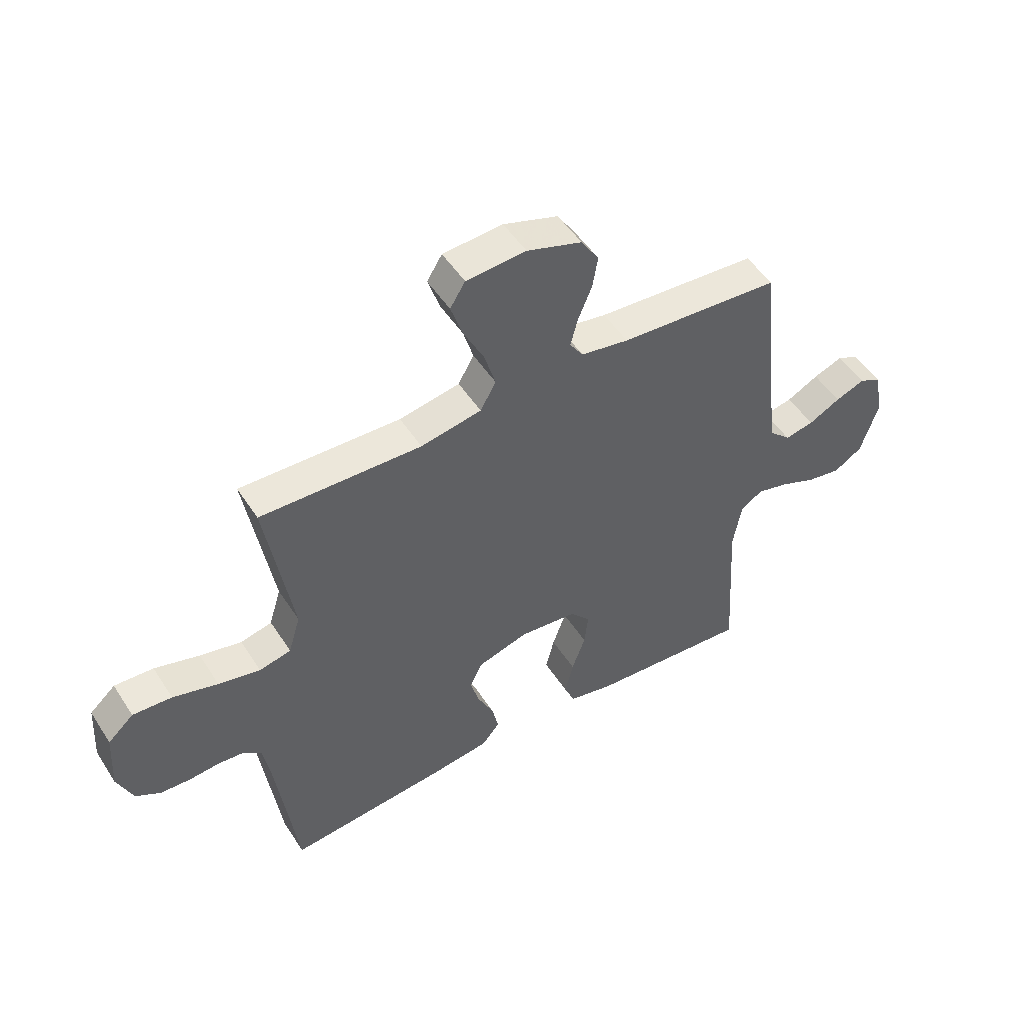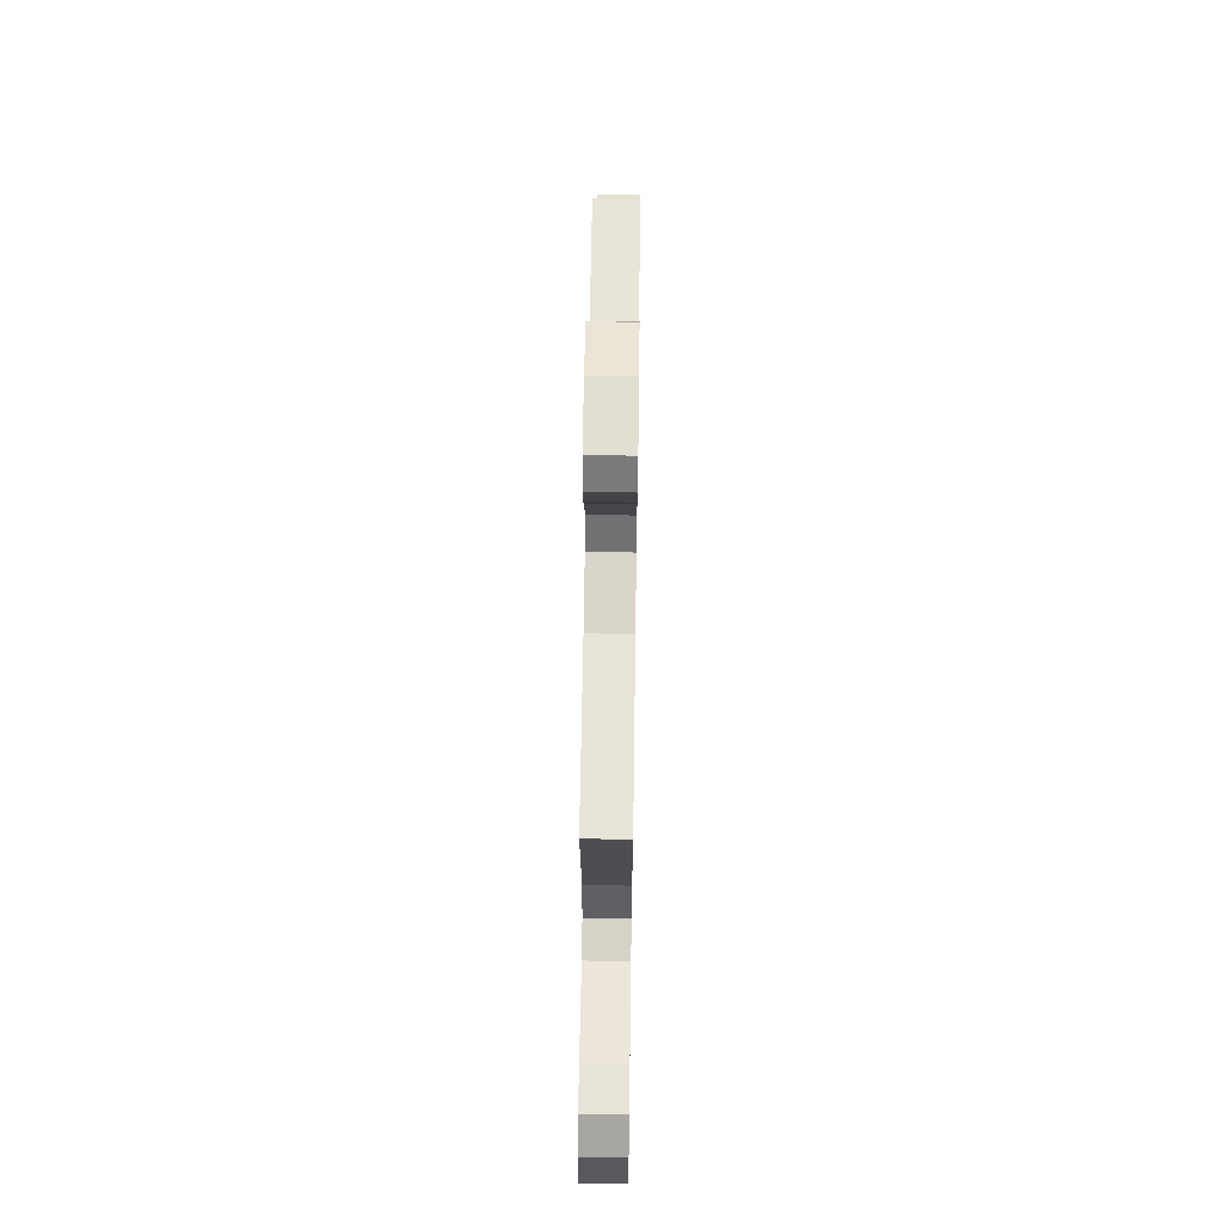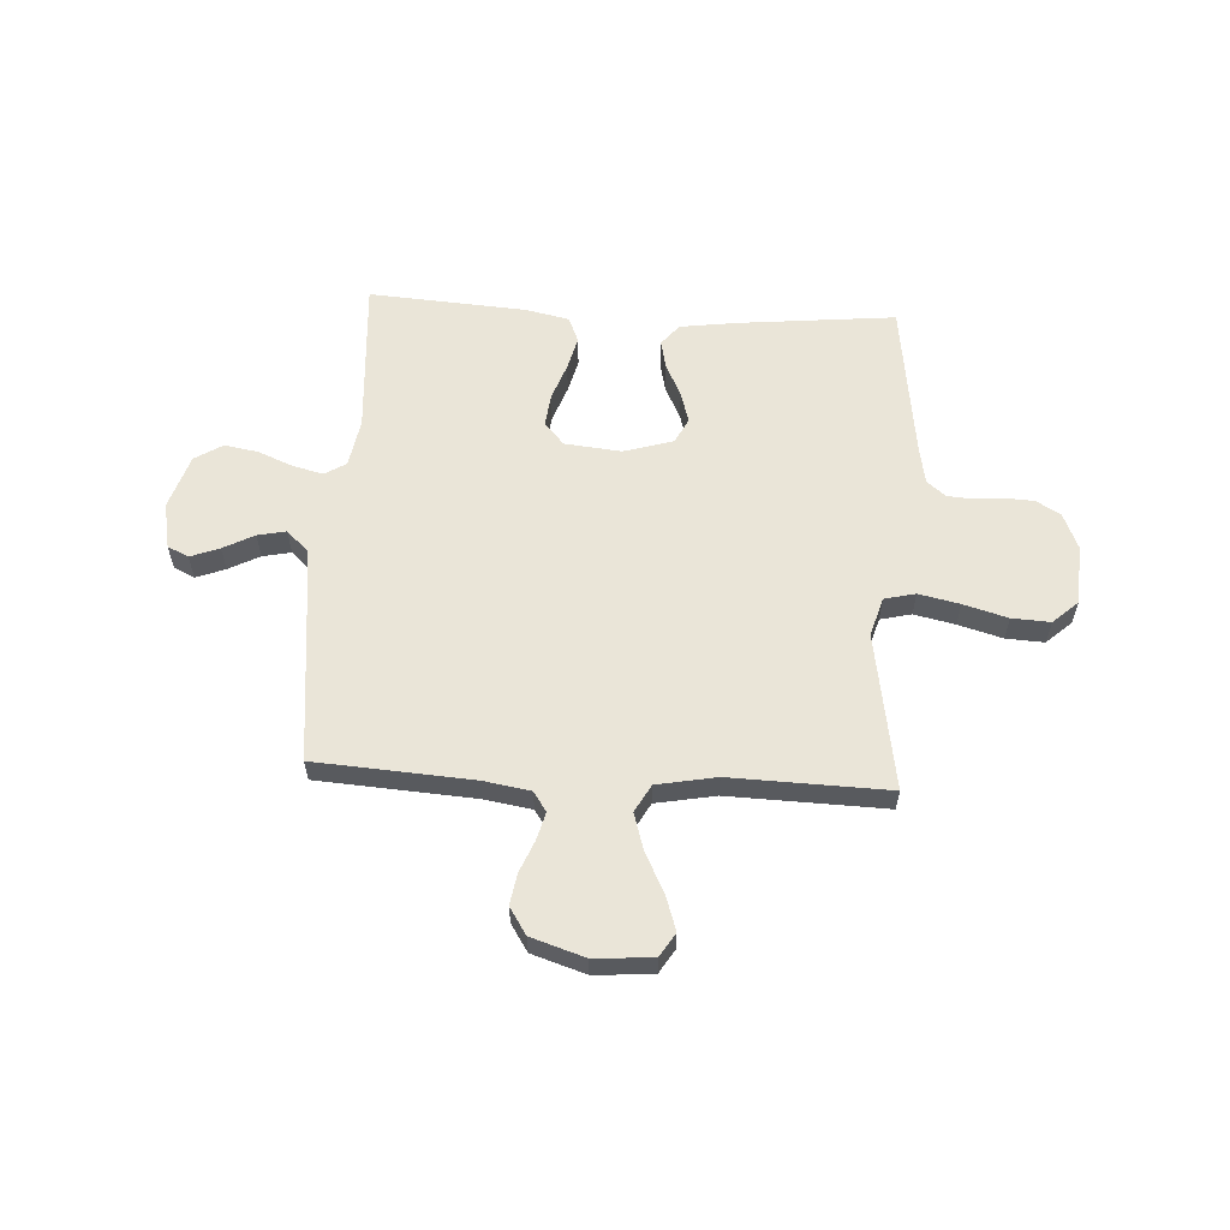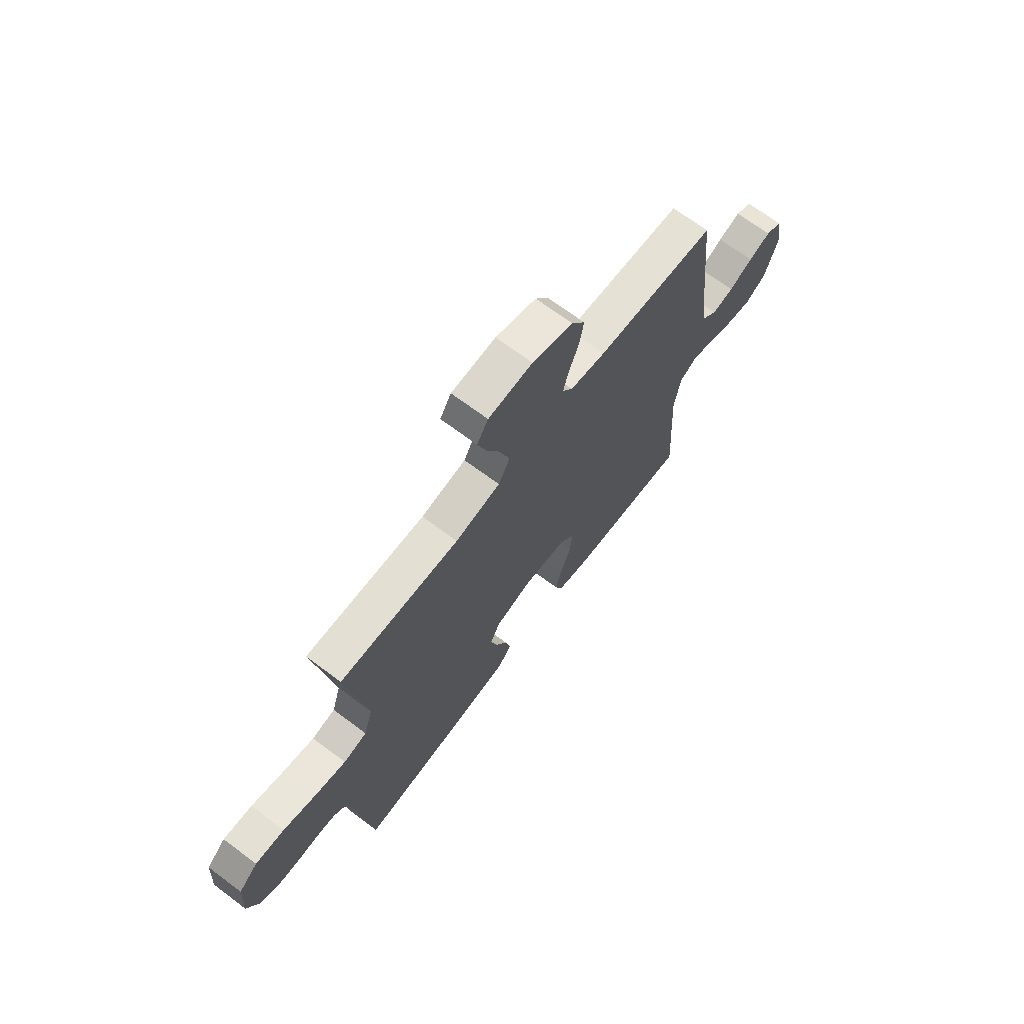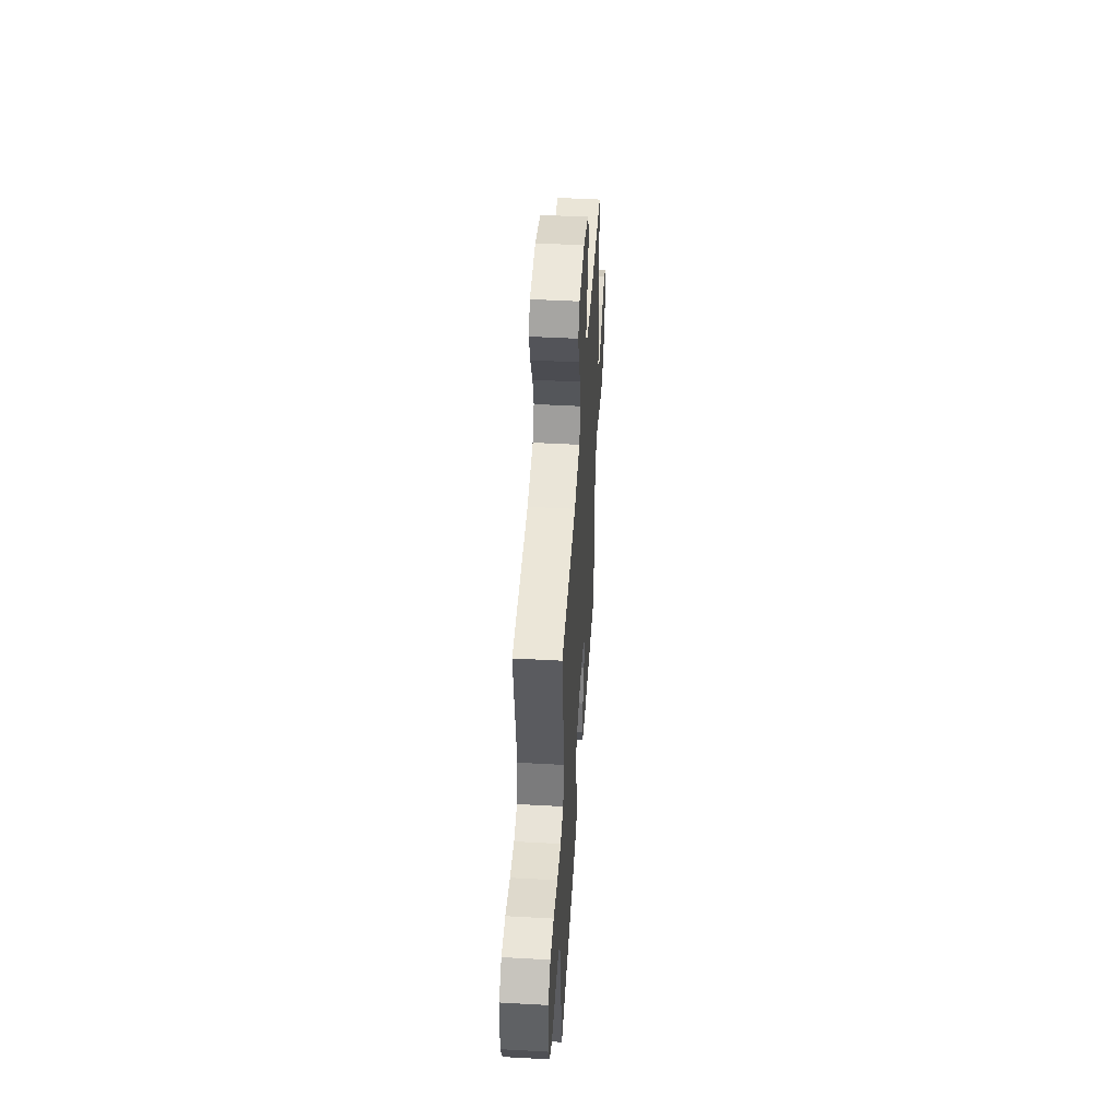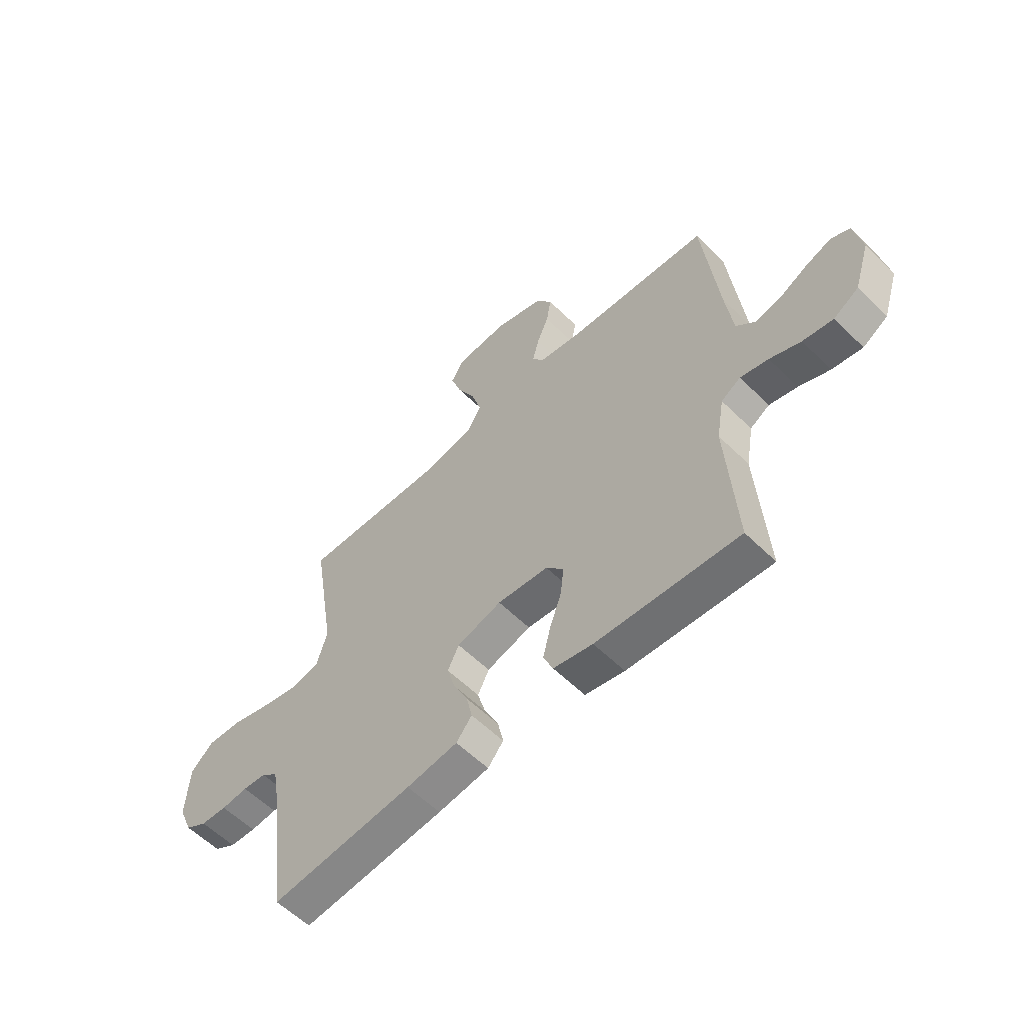
<metadata>
{"format":"obj","ext":"obj","renderer":"f3d","projection":"perspective","resolution":1024,"background":"white","views":[{"elev":50.3,"azim":148.2,"up":"+Z"},{"elev":63.7,"azim":90.8,"up":"+Z"},{"elev":59.0,"azim":3.2,"up":"+Y"},{"elev":68.8,"azim":126.9,"up":"+Z"},{"elev":47.7,"azim":93.6,"up":"+Z"},{"elev":-58.0,"azim":-135.4,"up":"+Z"}]}
</metadata>
<code>
v -0.5 0.07 0.5
v -0.2 0.07 0.52
v -0.111 0.07 0.535
v -0.086 0.07 0.572
v -0.1 0.07 0.625
v -0.125 0.07 0.685
v -0.135 0.07 0.744
v -0.102 0.07 0.795
v 0 0.07 0.828
v 0.111 0.07 0.82
v 0.139 0.07 0.775
v 0.117 0.07 0.709
v 0.079 0.07 0.634
v 0.058 0.07 0.564
v 0.087 0.07 0.512
v 0.2 0.07 0.491
v 0.5 0.07 0.5
v 0.451 0.07 0.2
v 0.473 0.07 0.126
v 0.532 0.07 0.112
v 0.61 0.07 0.129
v 0.694 0.07 0.153
v 0.767 0.07 0.157
v 0.815 0.07 0.114
v 0.822 0.07 0
v 0.793 0.07 -0.069
v 0.747 0.07 -0.096
v 0.692 0.07 -0.099
v 0.636 0.07 -0.094
v 0.587 0.07 -0.098
v 0.552 0.07 -0.127
v 0.539 0.07 -0.2
v 0.5 0.07 -0.5
v 0.2 0.07 -0.47
v 0.092 0.07 -0.455
v 0.059 0.07 -0.415
v 0.071 0.07 -0.36
v 0.101 0.07 -0.298
v 0.118 0.07 -0.239
v 0.094 0.07 -0.191
v 0 0.07 -0.163
v -0.108 0.07 -0.174
v -0.145 0.07 -0.217
v -0.138 0.07 -0.279
v -0.113 0.07 -0.349
v -0.097 0.07 -0.413
v -0.117 0.07 -0.461
v -0.2 0.07 -0.479
v -0.5 0.07 -0.5
v -0.481 0.07 -0.2
v -0.497 0.07 -0.108
v -0.538 0.07 -0.083
v -0.597 0.07 -0.098
v -0.662 0.07 -0.125
v -0.726 0.07 -0.136
v -0.779 0.07 -0.103
v -0.812 0.07 0
v -0.795 0.07 0.088
v -0.755 0.07 0.107
v -0.7 0.07 0.086
v -0.641 0.07 0.055
v -0.587 0.07 0.044
v -0.547 0.07 0.082
v -0.532 0.07 0.2
v -0.5 0 0.5
v -0.2 0 0.52
v -0.111 0 0.535
v -0.086 0 0.572
v -0.1 0 0.625
v -0.125 0 0.685
v -0.135 0 0.744
v -0.102 0 0.795
v 0 0 0.828
v 0.111 0 0.82
v 0.139 0 0.775
v 0.117 0 0.709
v 0.079 0 0.634
v 0.058 0 0.564
v 0.087 0 0.512
v 0.2 0 0.491
v 0.5 0 0.5
v 0.451 0 0.2
v 0.473 0 0.126
v 0.532 0 0.112
v 0.61 0 0.129
v 0.694 0 0.153
v 0.767 0 0.157
v 0.815 0 0.114
v 0.822 0 0
v 0.793 0 -0.069
v 0.747 0 -0.096
v 0.692 0 -0.099
v 0.636 0 -0.094
v 0.587 0 -0.098
v 0.552 0 -0.127
v 0.539 0 -0.2
v 0.5 0 -0.5
v 0.2 0 -0.47
v 0.092 0 -0.455
v 0.059 0 -0.415
v 0.071 0 -0.36
v 0.101 0 -0.298
v 0.118 0 -0.239
v 0.094 0 -0.191
v 0 0 -0.163
v -0.108 0 -0.174
v -0.145 0 -0.217
v -0.138 0 -0.279
v -0.113 0 -0.349
v -0.097 0 -0.413
v -0.117 0 -0.461
v -0.2 0 -0.479
v -0.5 0 -0.5
v -0.481 0 -0.2
v -0.497 0 -0.108
v -0.538 0 -0.083
v -0.597 0 -0.098
v -0.662 0 -0.125
v -0.726 0 -0.136
v -0.779 0 -0.103
v -0.812 0 0
v -0.795 0 0.088
v -0.755 0 0.107
v -0.7 0 0.086
v -0.641 0 0.055
v -0.587 0 0.044
v -0.547 0 0.082
v -0.532 0 0.2
f 59 60 61
f 58 59 61
f 57 58 61
f 56 57 61
f 55 56 61
f 54 55 61
f 53 54 61
f 52 53 61 62
f 51 52 62 63
f 48 49 50
f 47 48 50
f 46 47 50
f 45 46 50
f 44 45 50
f 43 44 50 51
f 51 63 64
f 43 51 64
f 42 43 64
f 36 37 38
f 35 36 38
f 34 35 38
f 33 34 38
f 32 33 38
f 31 32 38 39
f 30 31 39 40
f 27 28 29
f 26 27 29
f 25 26 29
f 24 25 29
f 23 24 29
f 22 23 29
f 21 22 29
f 20 21 29 30
f 30 40 41
f 20 30 41
f 19 20 41
f 16 17 18
f 64 1 2
f 42 64 2
f 41 42 2
f 19 41 2
f 18 19 2
f 16 18 2
f 15 16 2
f 11 12 13
f 10 11 13
f 9 10 13
f 8 9 13
f 7 8 13
f 6 7 13
f 5 6 13
f 15 2 3
f 14 15 3 4
f 4 5 13 14
f 125 124 123
f 125 123 122
f 125 122 121
f 125 121 120
f 125 120 119
f 125 119 118
f 125 118 117
f 126 125 117 116
f 127 126 116 115
f 114 113 112
f 114 112 111
f 114 111 110
f 114 110 109
f 114 109 108
f 115 114 108 107
f 128 127 115
f 128 115 107
f 128 107 106
f 102 101 100
f 102 100 99
f 102 99 98
f 102 98 97
f 102 97 96
f 103 102 96 95
f 104 103 95 94
f 93 92 91
f 93 91 90
f 93 90 89
f 93 89 88
f 93 88 87
f 93 87 86
f 93 86 85
f 94 93 85 84
f 105 104 94
f 105 94 84
f 105 84 83
f 82 81 80
f 66 65 128
f 66 128 106
f 66 106 105
f 66 105 83
f 66 83 82
f 66 82 80
f 66 80 79
f 77 76 75
f 77 75 74
f 77 74 73
f 77 73 72
f 77 72 71
f 77 71 70
f 77 70 69
f 67 66 79
f 68 67 79 78
f 78 77 69 68
f 1 65 66 2
f 2 66 67 3
f 3 67 68 4
f 4 68 69 5
f 5 69 70 6
f 6 70 71 7
f 7 71 72 8
f 8 72 73 9
f 9 73 74 10
f 10 74 75 11
f 11 75 76 12
f 12 76 77 13
f 13 77 78 14
f 14 78 79 15
f 15 79 80 16
f 16 80 81 17
f 17 81 82 18
f 18 82 83 19
f 19 83 84 20
f 20 84 85 21
f 21 85 86 22
f 22 86 87 23
f 23 87 88 24
f 24 88 89 25
f 25 89 90 26
f 26 90 91 27
f 27 91 92 28
f 28 92 93 29
f 29 93 94 30
f 30 94 95 31
f 31 95 96 32
f 32 96 97 33
f 33 97 98 34
f 34 98 99 35
f 35 99 100 36
f 36 100 101 37
f 37 101 102 38
f 38 102 103 39
f 39 103 104 40
f 40 104 105 41
f 41 105 106 42
f 42 106 107 43
f 43 107 108 44
f 44 108 109 45
f 45 109 110 46
f 46 110 111 47
f 47 111 112 48
f 48 112 113 49
f 49 113 114 50
f 50 114 115 51
f 51 115 116 52
f 52 116 117 53
f 53 117 118 54
f 54 118 119 55
f 55 119 120 56
f 56 120 121 57
f 57 121 122 58
f 58 122 123 59
f 59 123 124 60
f 60 124 125 61
f 61 125 126 62
f 62 126 127 63
f 63 127 128 64
f 64 128 65 1

</code>
